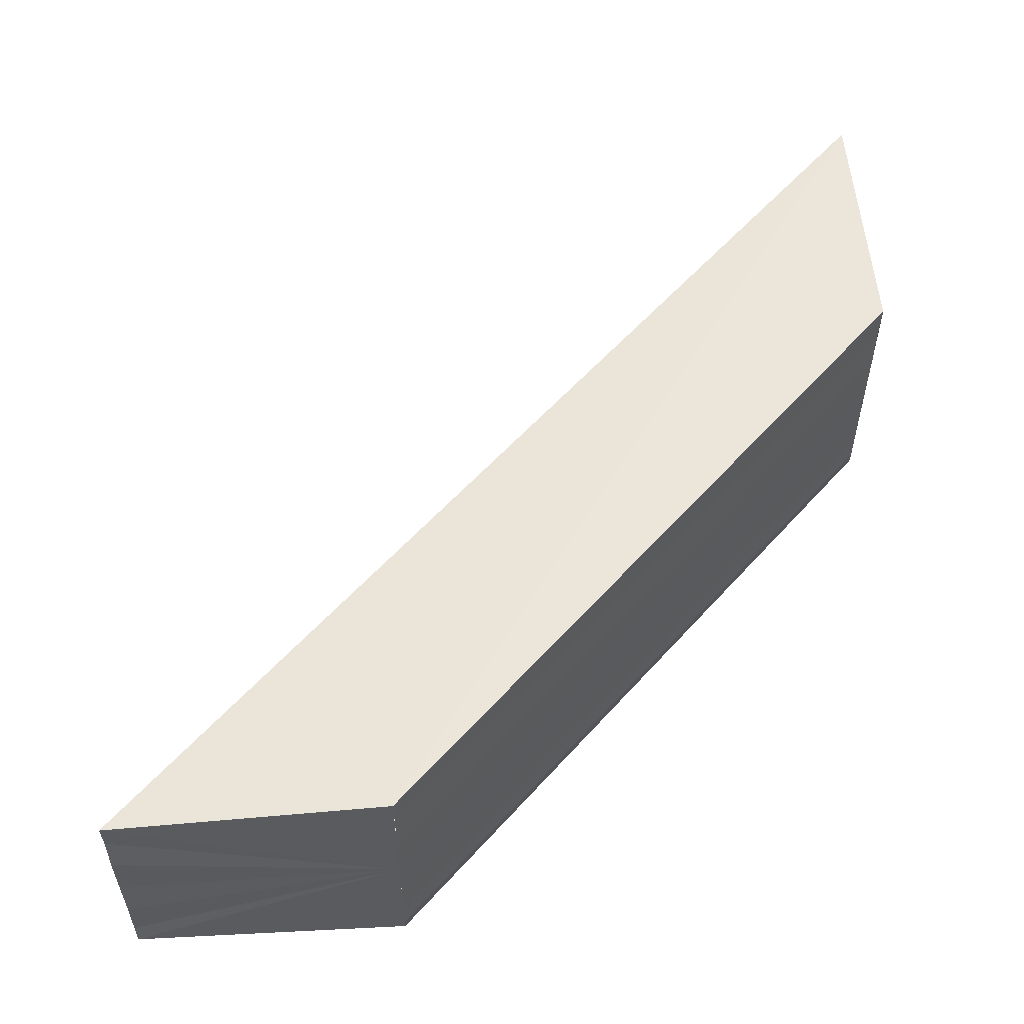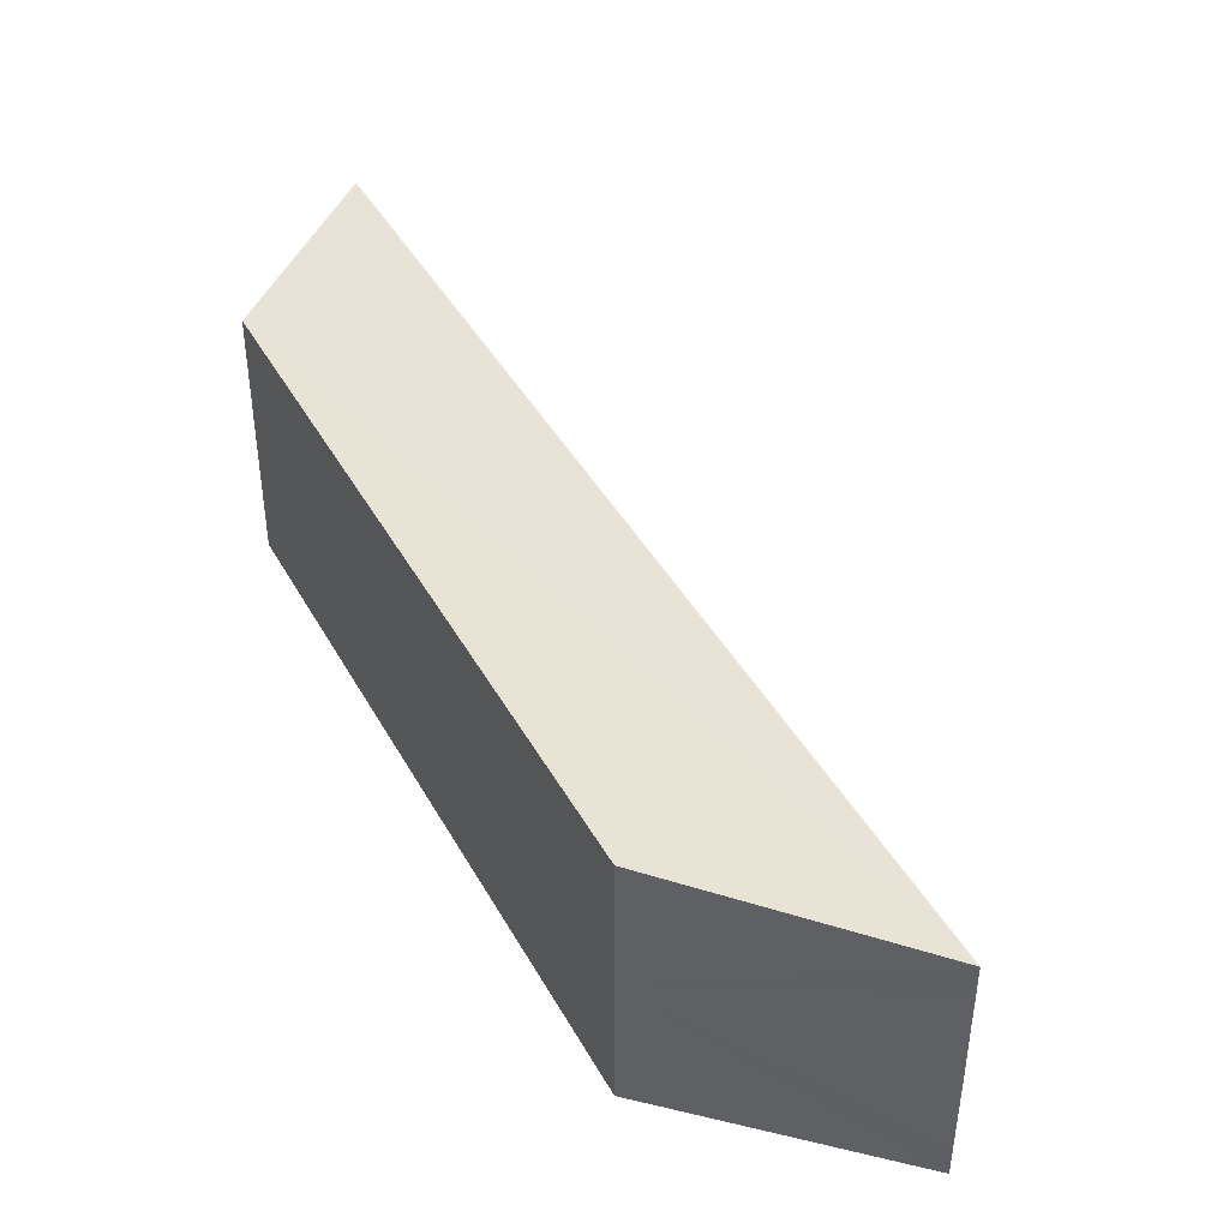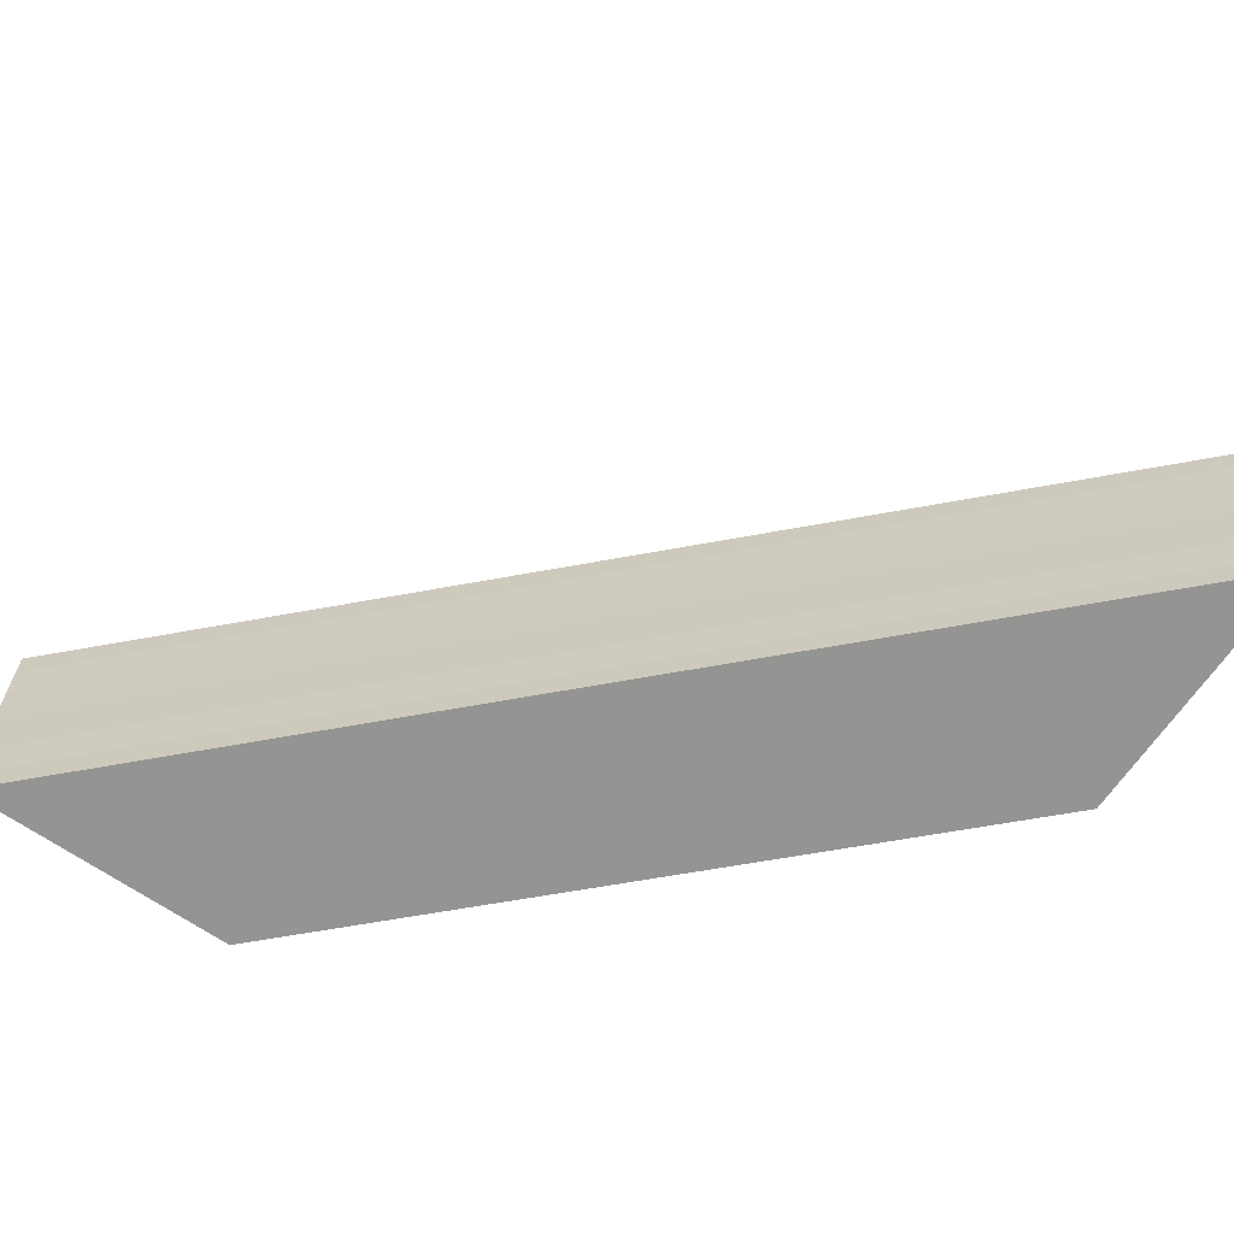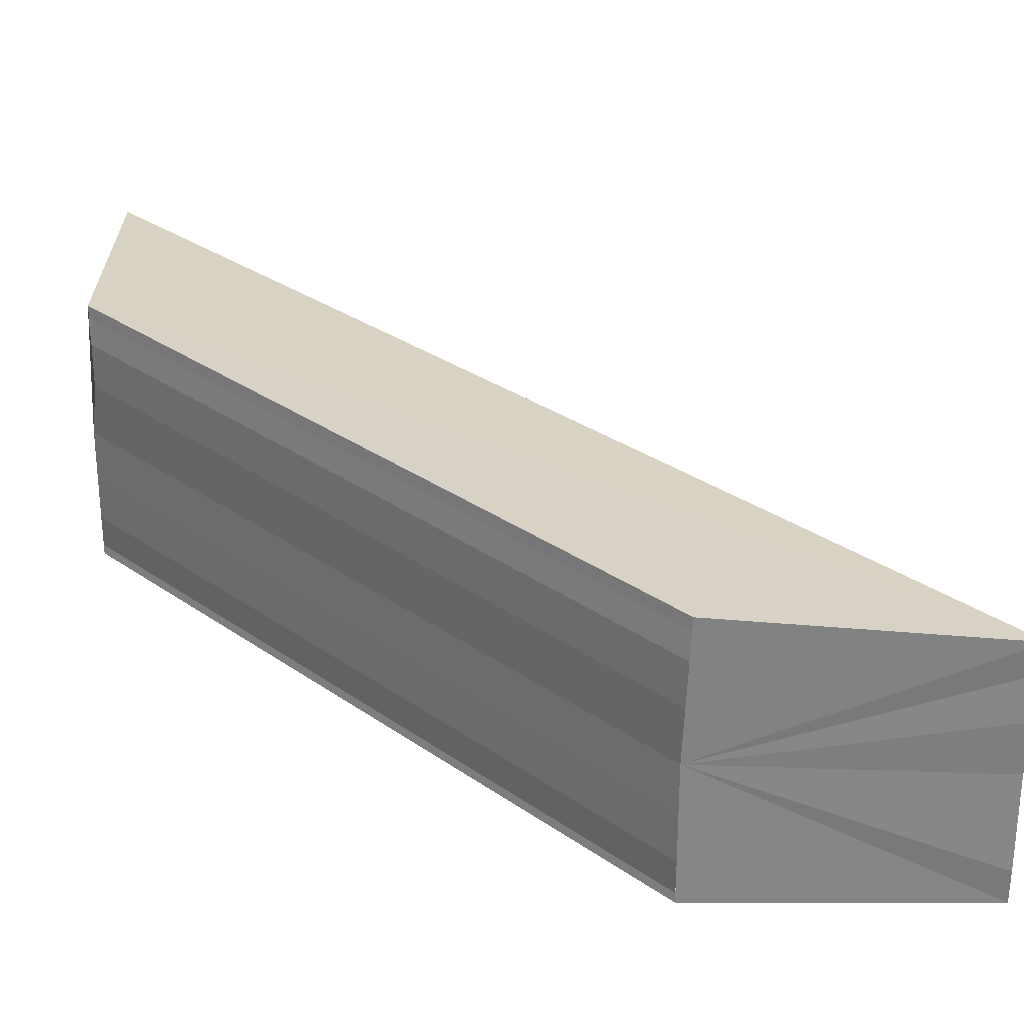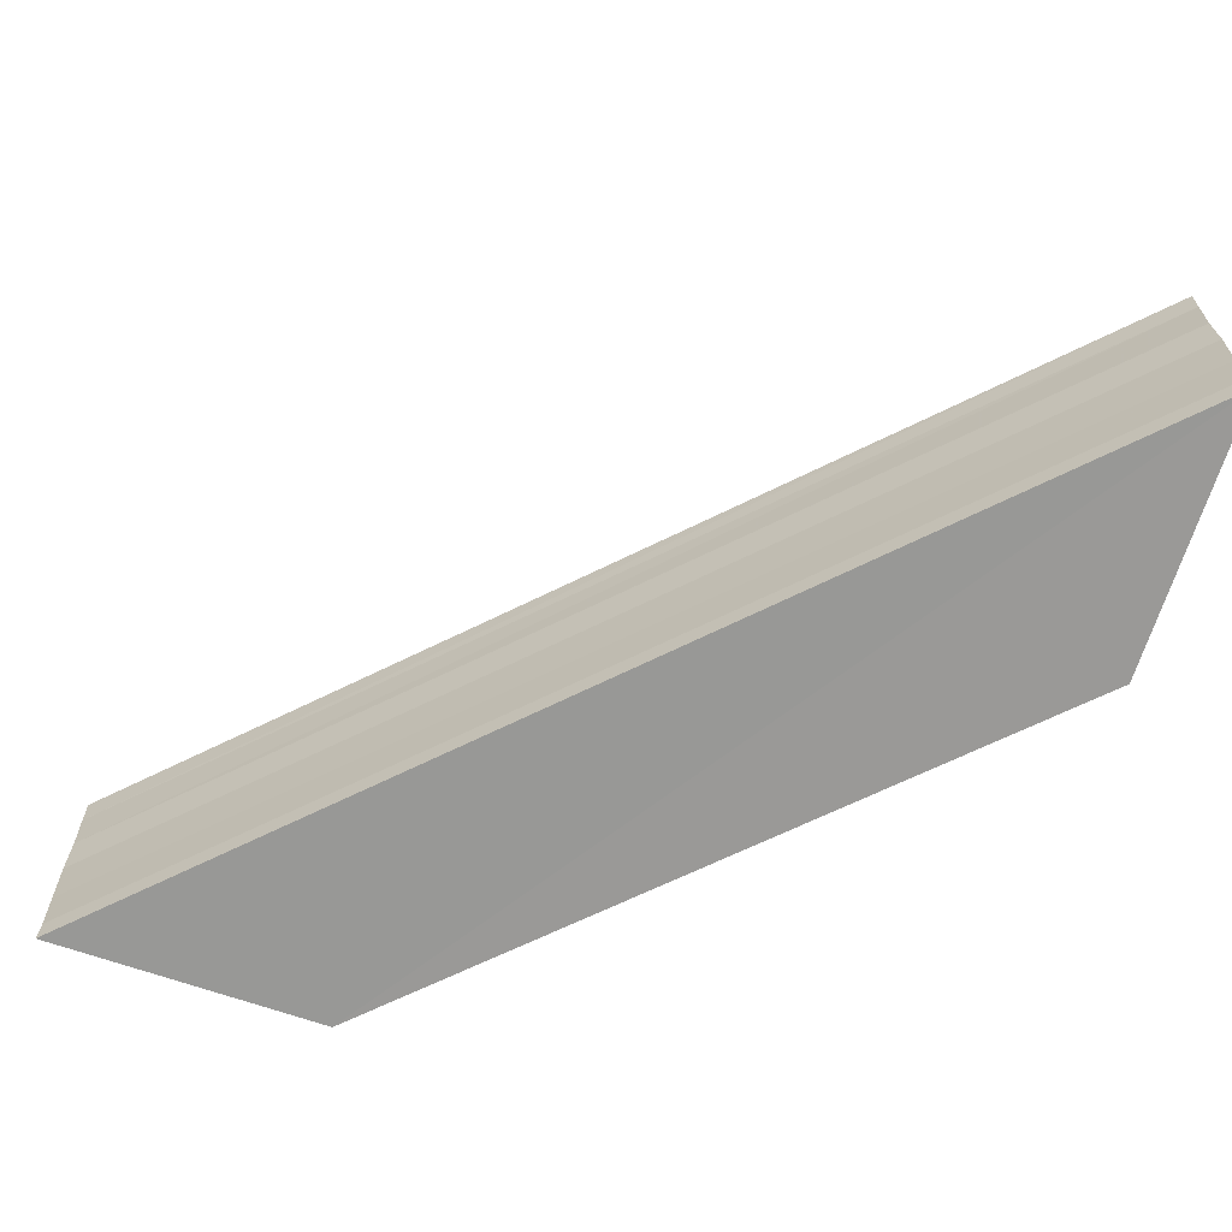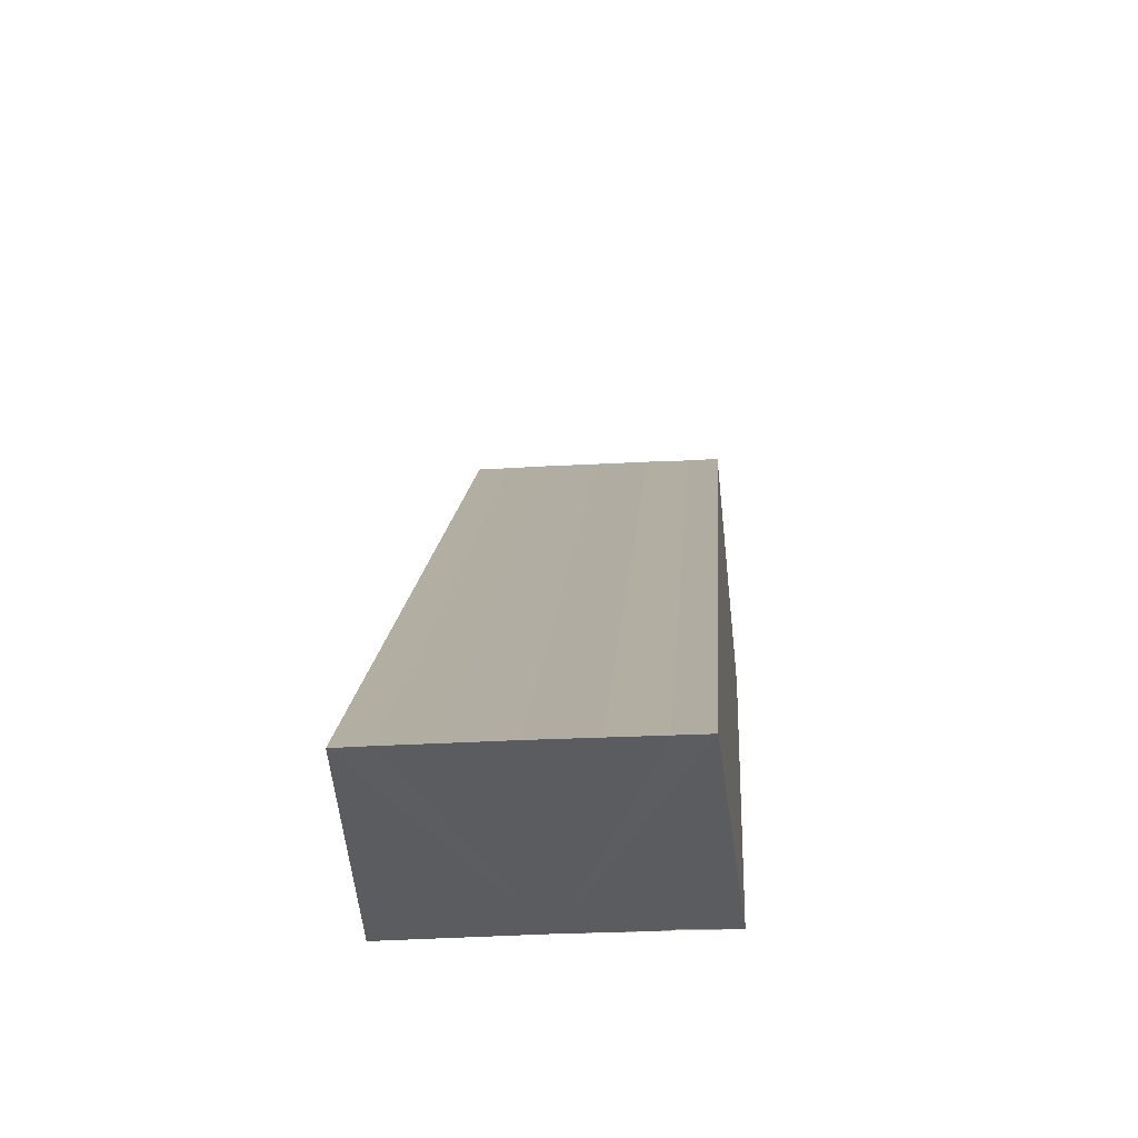
<metadata>
{"format":"obj","ext":"obj","renderer":"f3d","projection":"perspective","resolution":1024,"background":"white","views":[{"elev":55.6,"azim":-4.0,"up":"+Z"},{"elev":42.1,"azim":108.0,"up":"+Z"},{"elev":-63.8,"azim":-124.3,"up":"+Z"},{"elev":-61.1,"azim":178.4,"up":"+Y"},{"elev":-66.0,"azim":-108.3,"up":"+Z"},{"elev":-34.1,"azim":-85.7,"up":"+Y"}]}
</metadata>
<code>
o 15456
v 2231 1873 10.93
v 2231 1873 10.93
v 2231 1873 10.93
v 2231 1873 10.93
v 2231 1873 10.93
v 2231 1873 10.93
v 2231 1873 10.93
v 2231 1873 10.93
v 2231 1873 10.93
v 2231 1873 10.93
v 2231 1873 10.93
v 2231 1873 10.93
v 2231 1873 10.92
v 2231 1873 10.92
v 2231 1873 10.92
v 2231 1873 10.92
v 2231 1873 10.92
v 2231 1873 10.92
v 2231 1873 10.93
v 2231 1873 10.92
v 2231 1873 10.93
v 2231 1873 10.93
v 2231 1873 10.93
v 2231 1873 10.93
v 2231 1873 10.93
v 2231 1873 10.93
v 2231 1873 10.93
v 2231 1873 10.93
v 2231 1873 10.93
v 2231 1873 10.93
v 2231 1873 10.93
v 2231 1873 10.93
v 2231 1873 10.93
v 2231 1873 10.93
v 2231 1873 10.93
v 2231 1873 10.93
v 2231 1873 10.93
v 2231 1873 10.93
v 2231 1873 10.93
v 2231 1873 10.93
v 2231 1873 10.92
v 2231 1873 10.93
v 2231 1873 10.92
v 2231 1873 10.92
v 2231 1873 10.92
v 2231 1873 10.92
v 2231 1873 10.92
v 2231 1873 10.93
v 2231 1873 10.93
v 2231 1873 10.93
v 2231 1873 10.93
v 2231 1873 10.93
v 2231 1873 10.93
v 2231 1873 10.93
v 2231 1873 10.93
v 2231 1873 10.93
v 2231 1873 10.93
v 2231 1873 10.93
v 2231 1873 10.93
v 2231 1873 10.93
v 2231 1873 10.93
v 2231 1873 10.93
v 2231 1873 10.93
v 2231 1873 10.93
v 2231 1873 10.93
v 2231 1873 10.93
v 2231 1873 10.92
v 2231 1873 10.92
f 1 2 3
f 3 4 5
f 6 4 7
f 6 8 4
f 6 9 8
f 6 10 9
f 6 11 10
f 6 12 11
f 6 13 12
f 6 14 13
f 15 14 16
f 17 18 15
f 19 13 20
f 21 22 19
f 23 24 21
f 25 26 23
f 27 28 25
f 29 30 27
f 31 32 29
f 32 33 34
f 33 35 36
f 35 37 38
f 37 39 40
f 39 41 42
f 43 44 45
f 46 44 47
f 44 48 47
f 47 48 49
f 48 50 49
f 49 50 51
f 50 6 51
f 51 6 52
f 6 53 52
f 52 53 54
f 53 55 54
f 54 55 56
f 55 57 56
f 56 57 58
f 57 59 58
f 58 7 60
f 52 60 61
f 52 61 62
f 52 62 63
f 52 63 64
f 52 64 65
f 52 65 66
f 52 66 67
f 52 67 68

</code>
